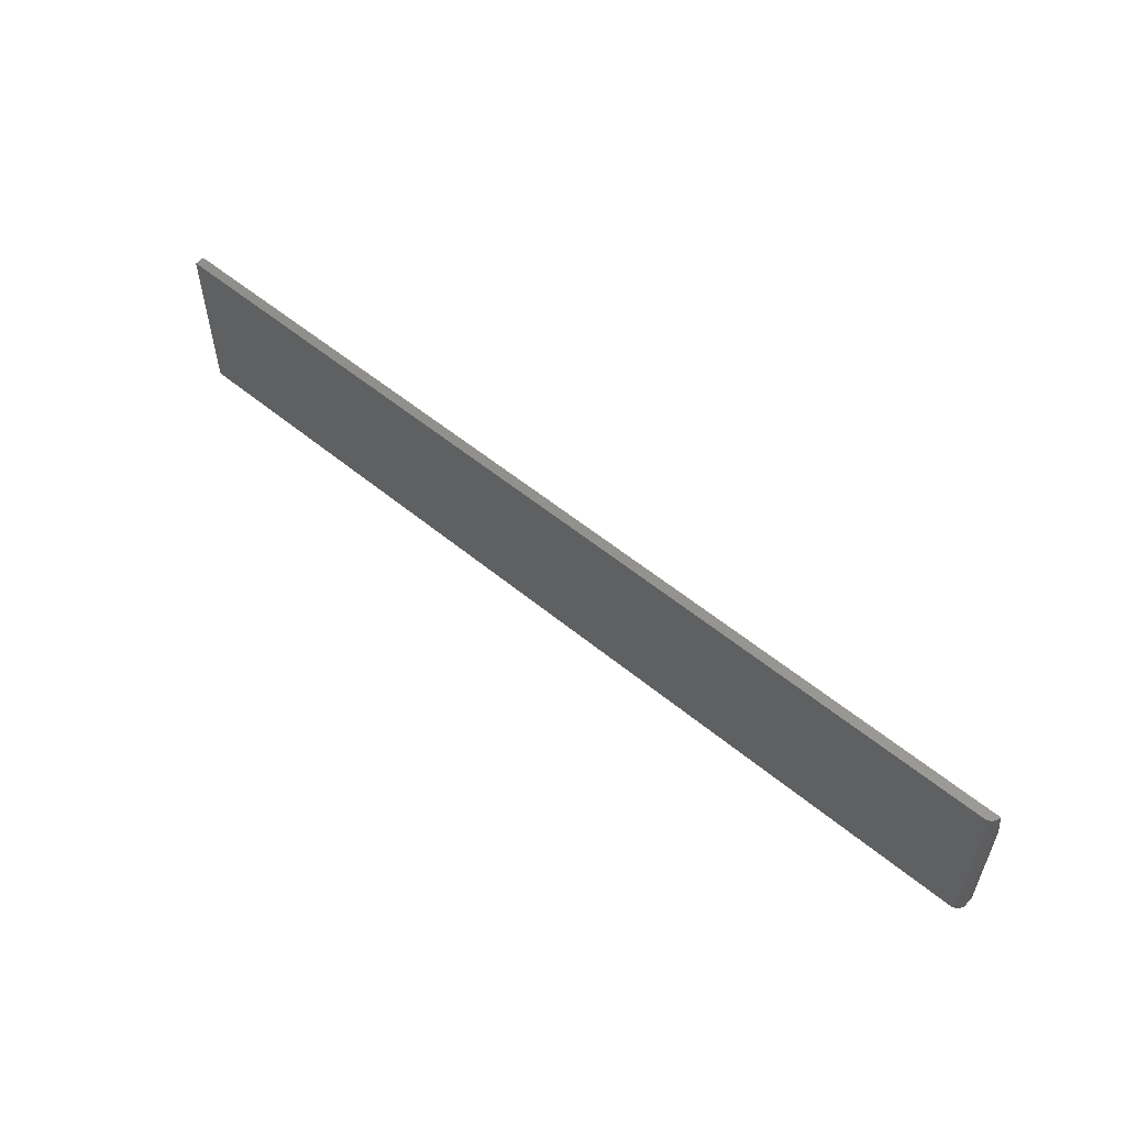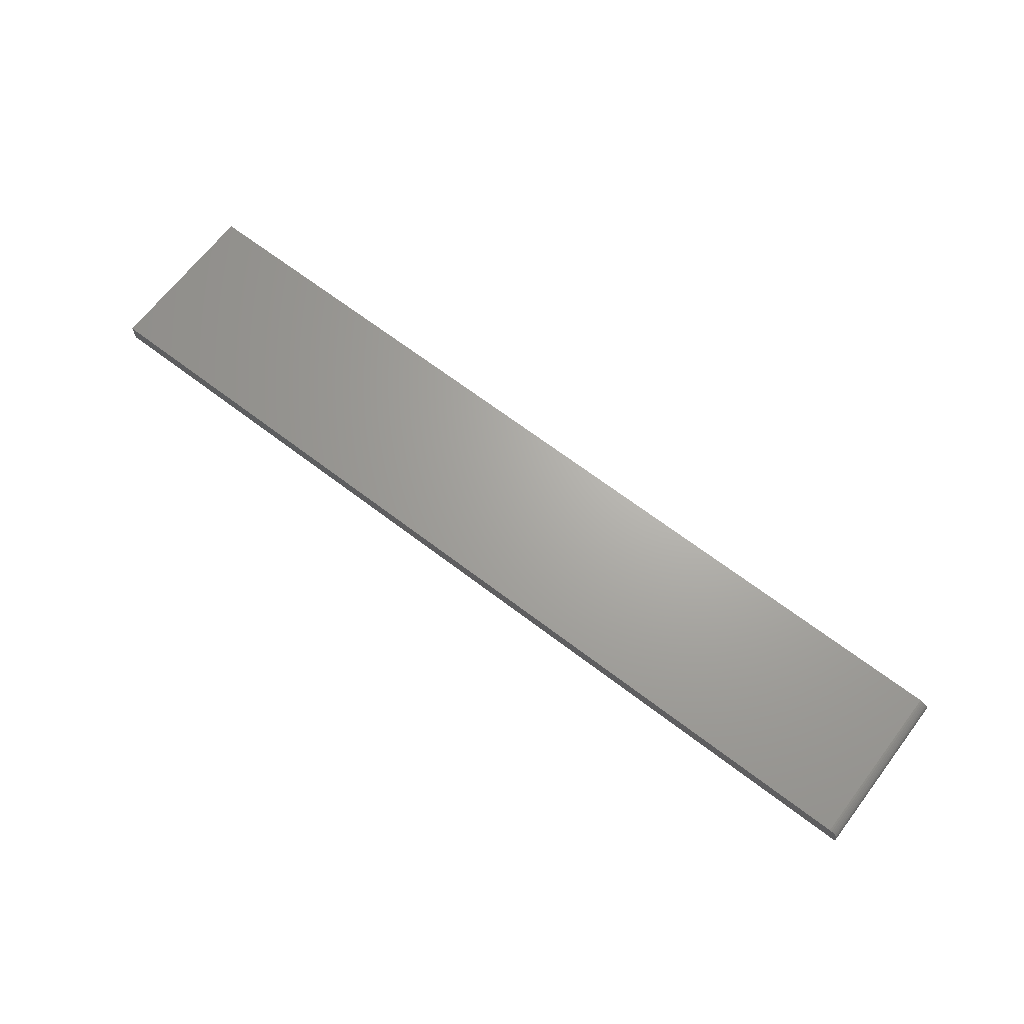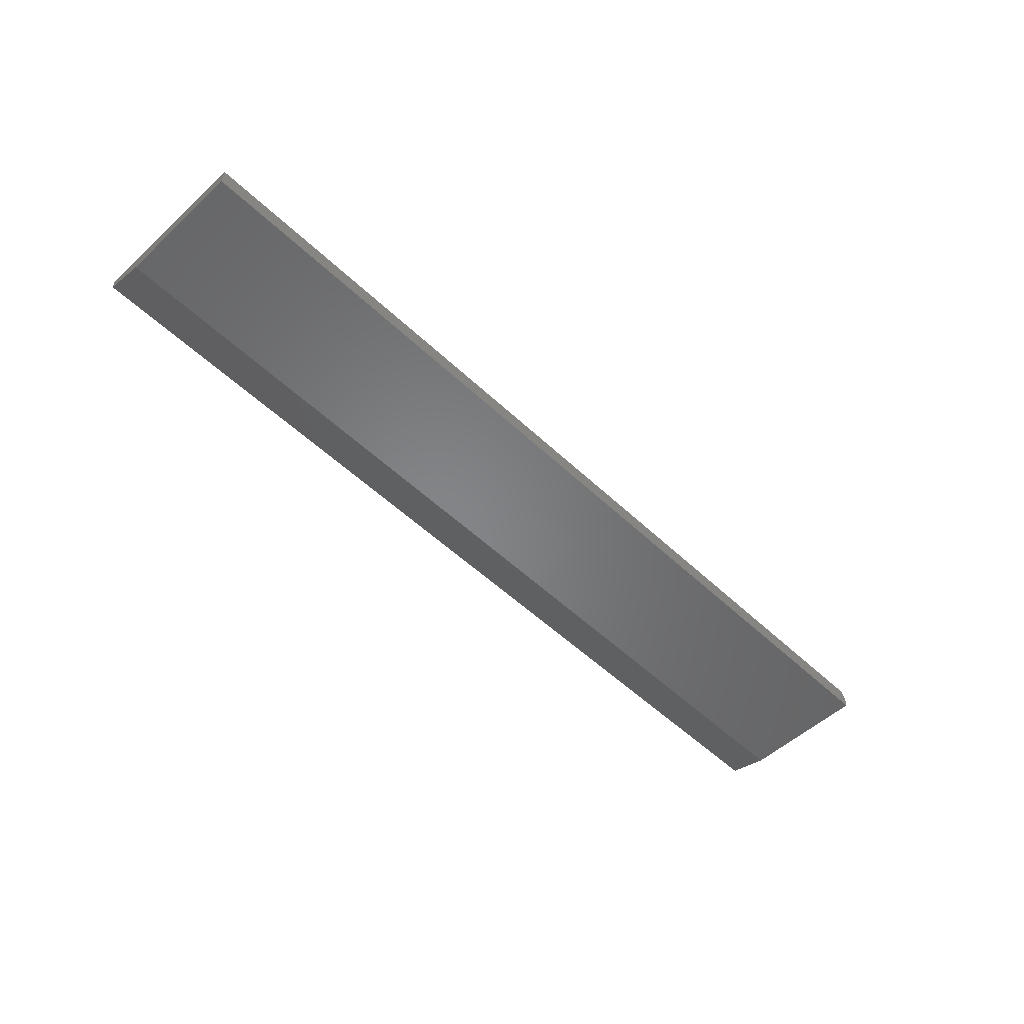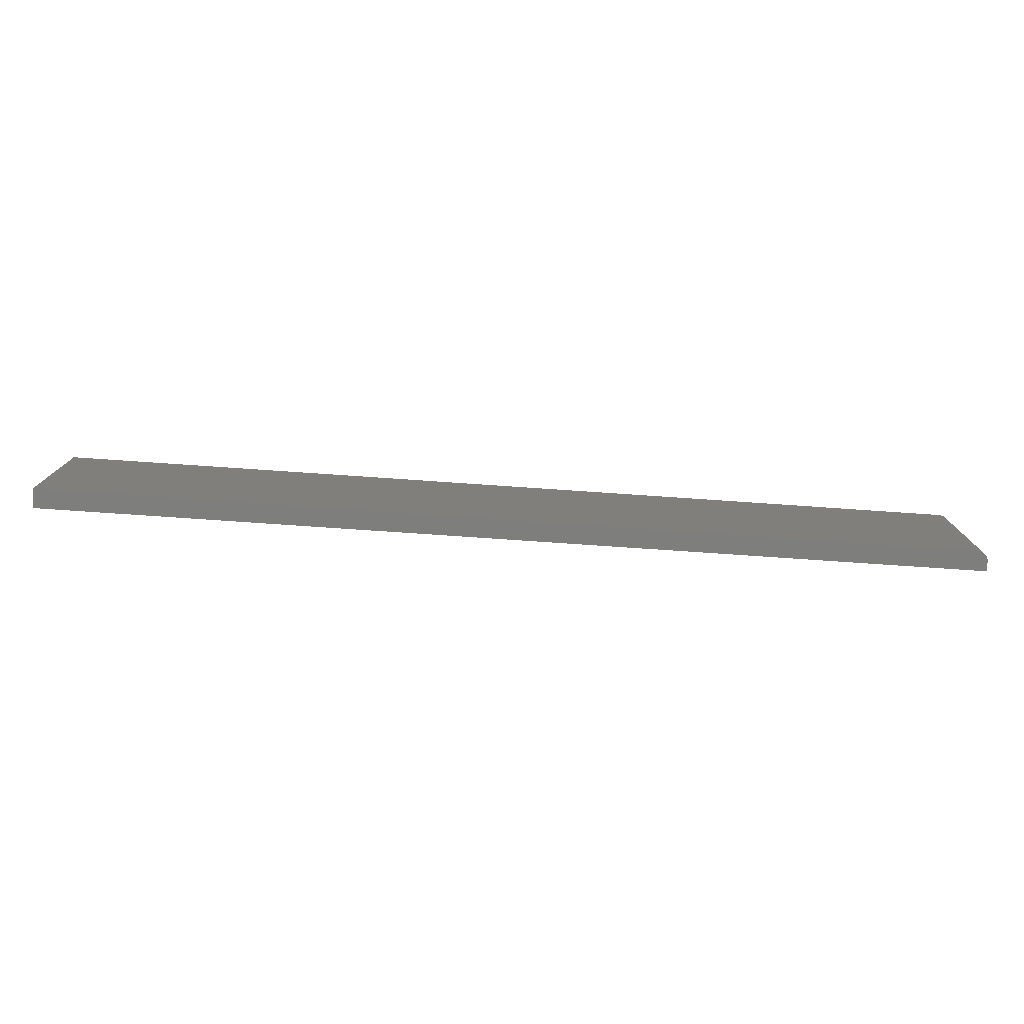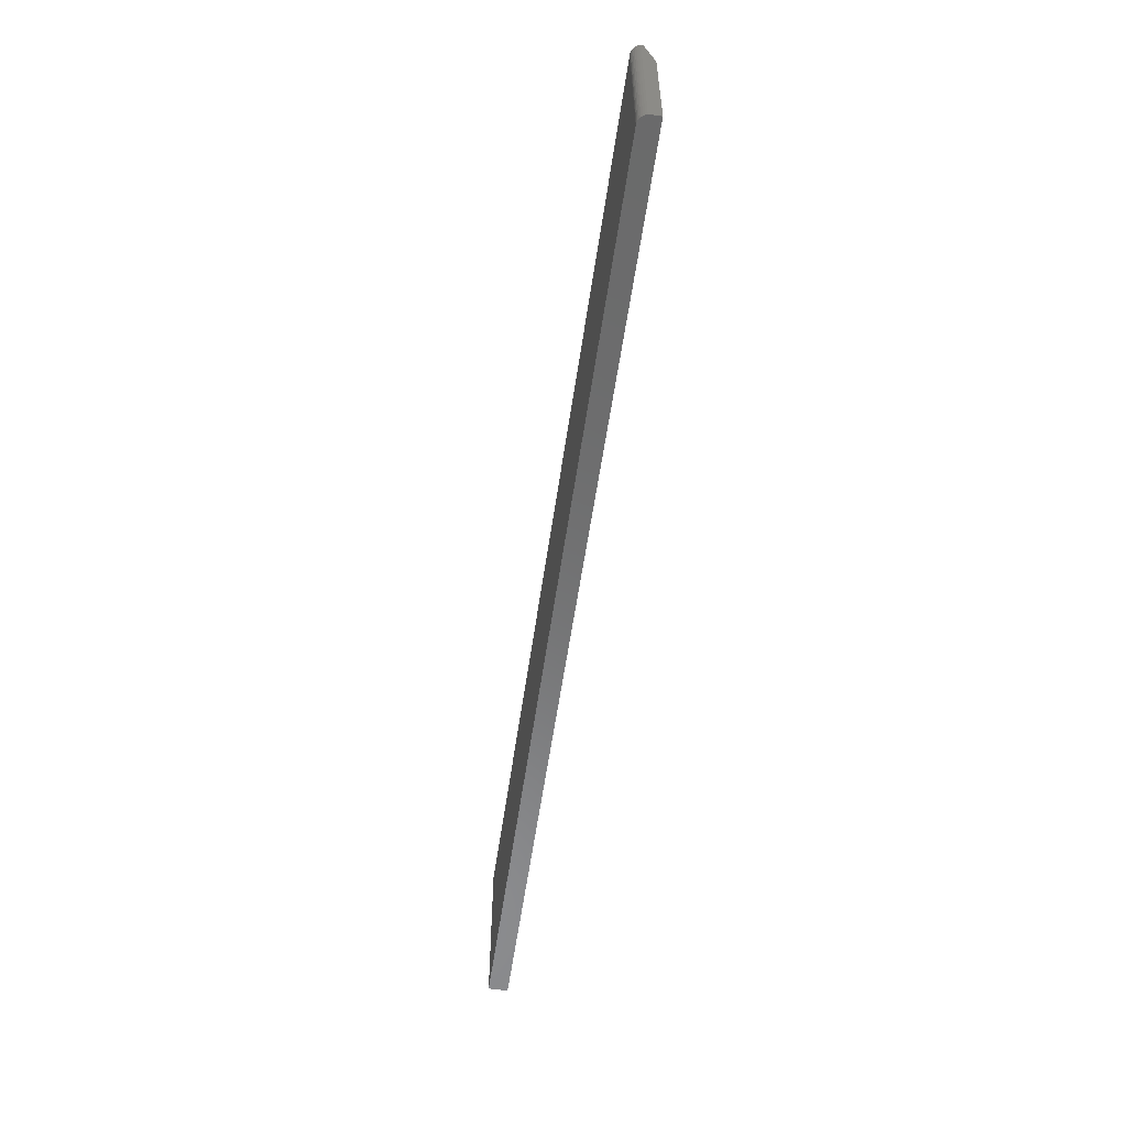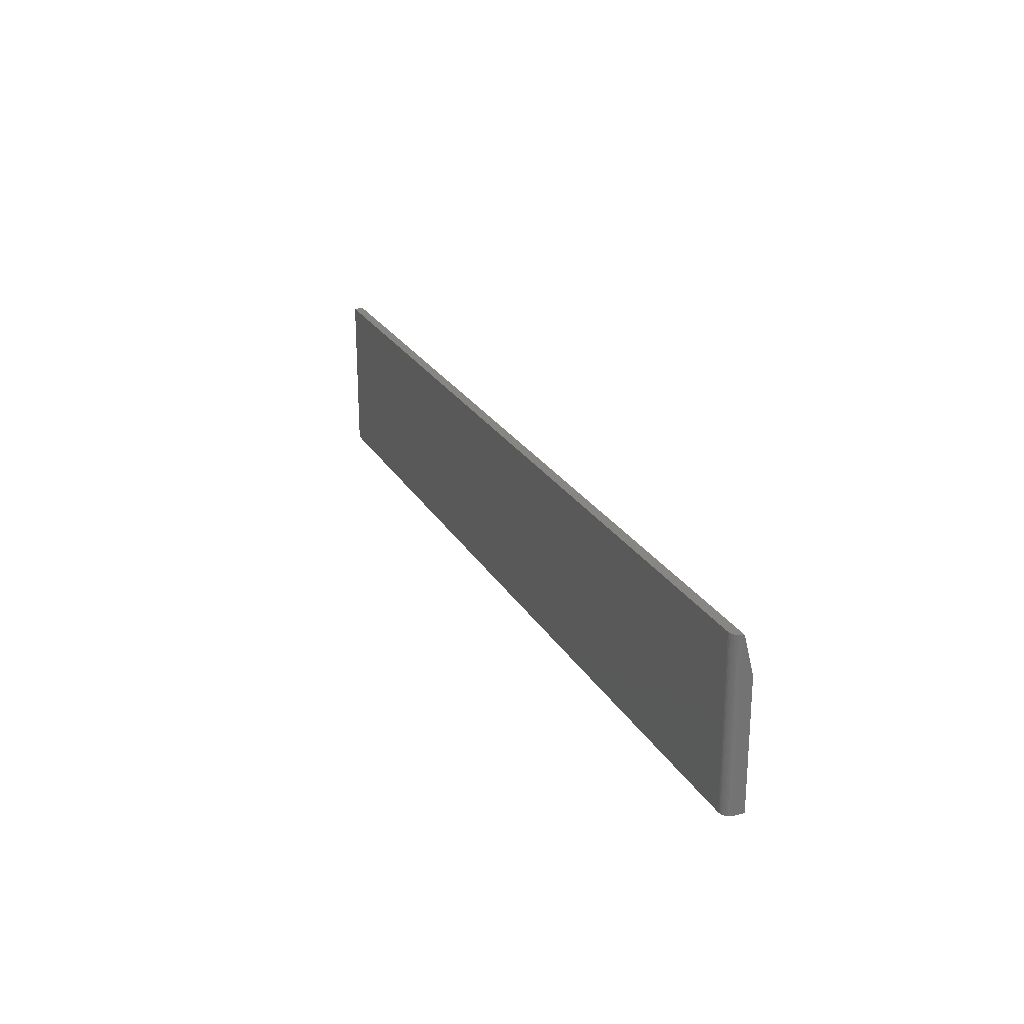
<metadata>
{"format":"stl","ext":"stl","renderer":"f3d","projection":"perspective","resolution":1024,"background":"white","views":[{"elev":55.6,"azim":40.9,"up":"+Y"},{"elev":67.0,"azim":37.4,"up":"+Z"},{"elev":-52.8,"azim":-45.4,"up":"+Z"},{"elev":-77.8,"azim":-3.9,"up":"+Y"},{"elev":-57.3,"azim":81.8,"up":"+Y"},{"elev":23.7,"azim":67.0,"up":"+Y"}]}
</metadata>
<code>
# stl→obj: 25 verts, 46 faces
v 0.7422 0.1342 0.01562
v 0.7437 0.1342 0.01547
v 0.7465 0.1342 0.01431
v 0.7452 0.1342 0.01503
v 0.7487 0.1342 0.01215
v 0.7477 0.1342 0.01334
v 0 0.1342 0.007812
v 0 0.1342 0.01562
v 0.7494 0.1342 0.0108
v 0.7498 0.1342 0.009337
v 0.75 0.1342 0.007812
v 0.75 0 0.007812
v 0.75 0 0
v 0.75 0.103 0
v 0 0 0
v 0 0.103 0
v 0 0 0.01562
v 0.7498 0 0.009337
v 0.7494 0 0.0108
v 0.7487 0 0.01215
v 0.7477 0 0.01334
v 0.7465 0 0.01431
v 0.7452 0 0.01503
v 0.7437 0 0.01547
v 0.7422 0 0.01562
f 1 2 3
f 3 2 4
f 5 3 6
f 7 8 1
f 7 1 3
f 7 3 5
f 7 5 9
f 7 9 10
f 7 10 11
f 12 13 11
f 11 13 14
f 15 16 13
f 13 16 14
f 15 17 16
f 16 17 8
f 16 8 7
f 12 11 18
f 18 11 10
f 18 10 19
f 19 10 9
f 19 9 20
f 20 9 5
f 20 5 21
f 21 5 6
f 21 6 22
f 22 6 3
f 22 3 23
f 23 3 4
f 23 4 24
f 24 4 2
f 24 2 25
f 25 2 1
f 11 14 7
f 7 14 16
f 17 25 8
f 8 25 1
f 25 17 15
f 24 20 21
f 24 21 22
f 24 22 23
f 13 20 24
f 13 24 25
f 13 25 15
f 20 13 12
f 20 12 18
f 20 18 19

</code>
